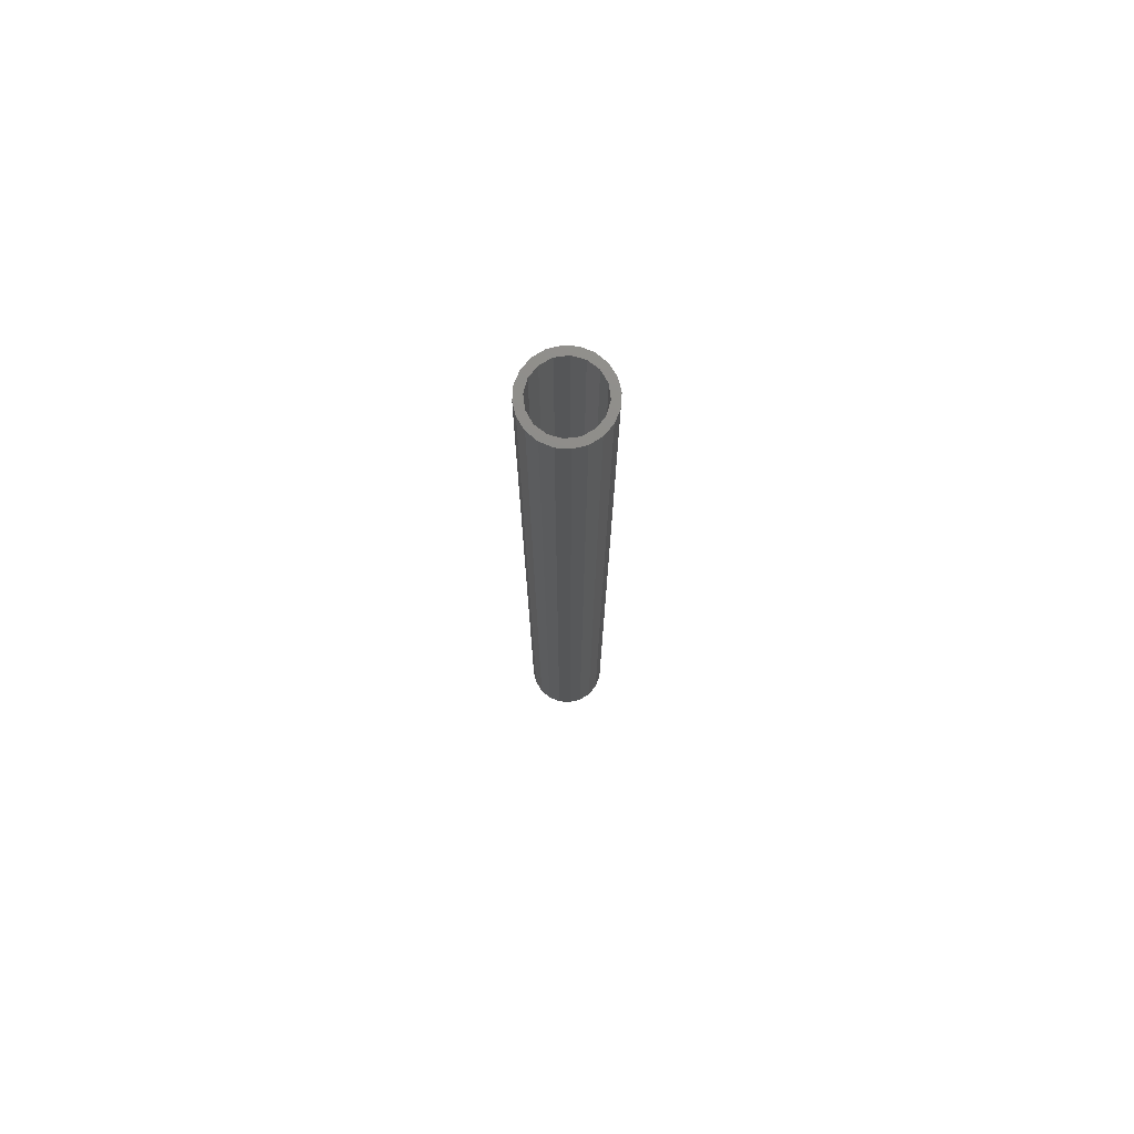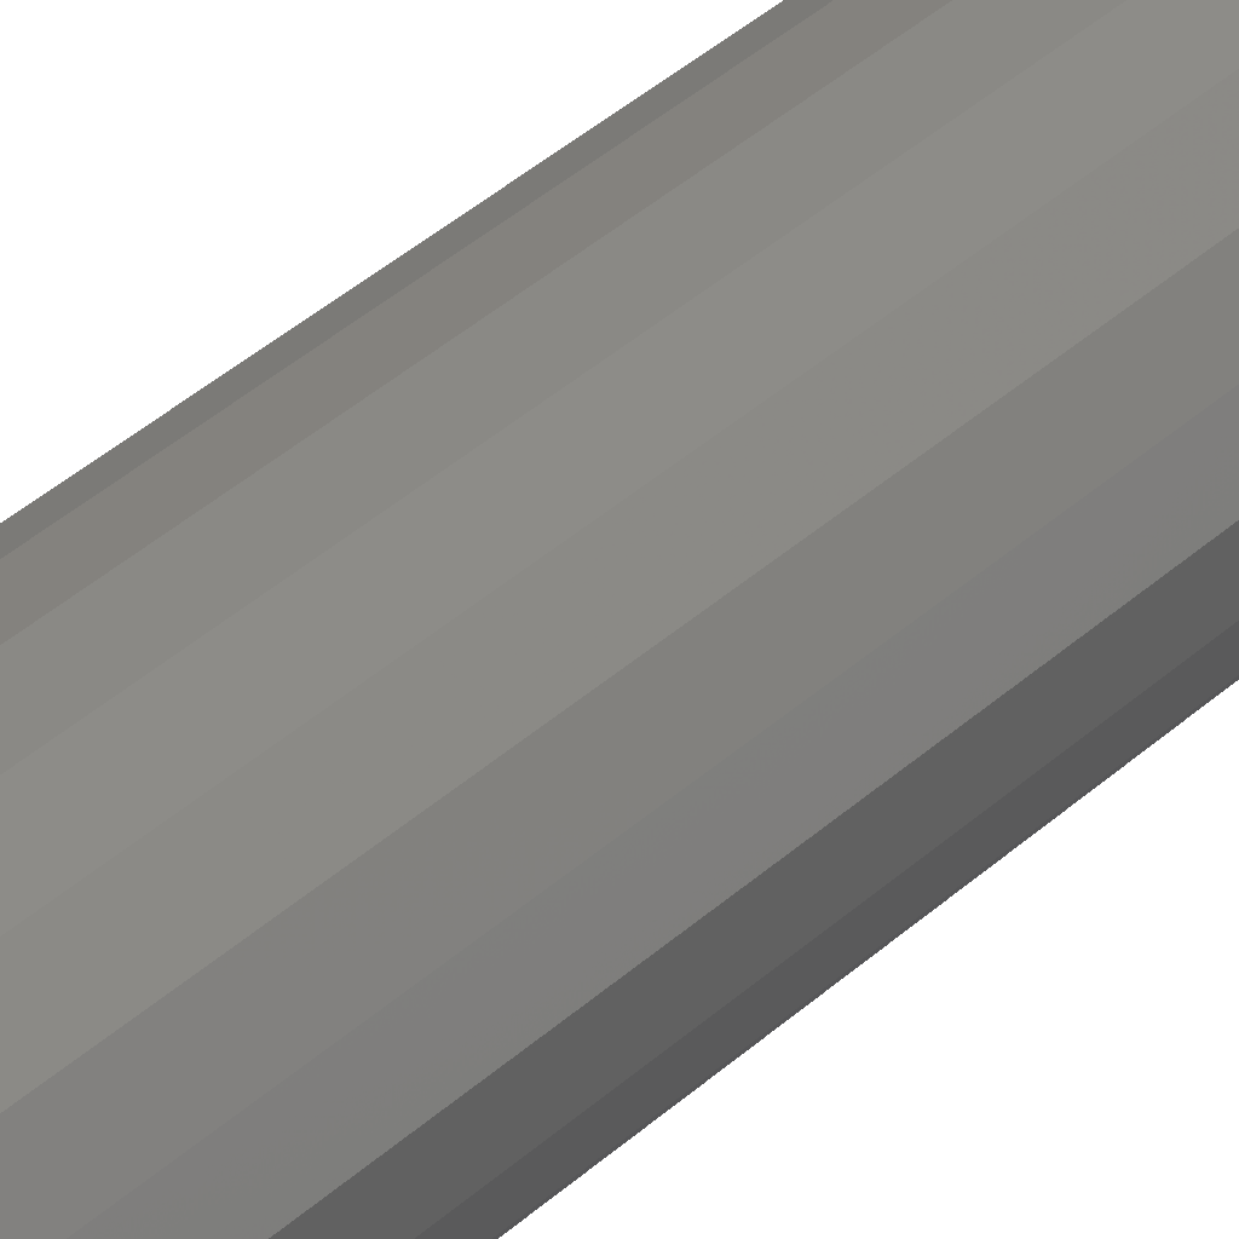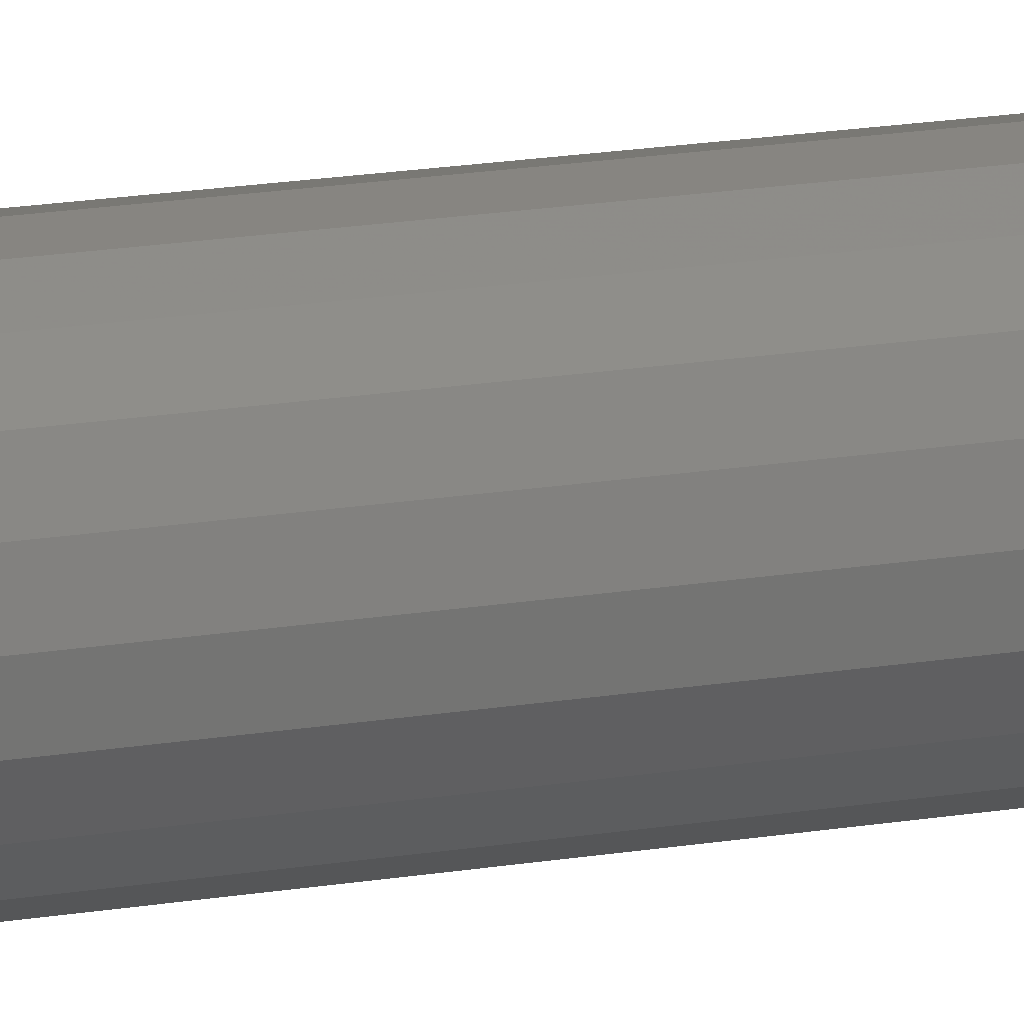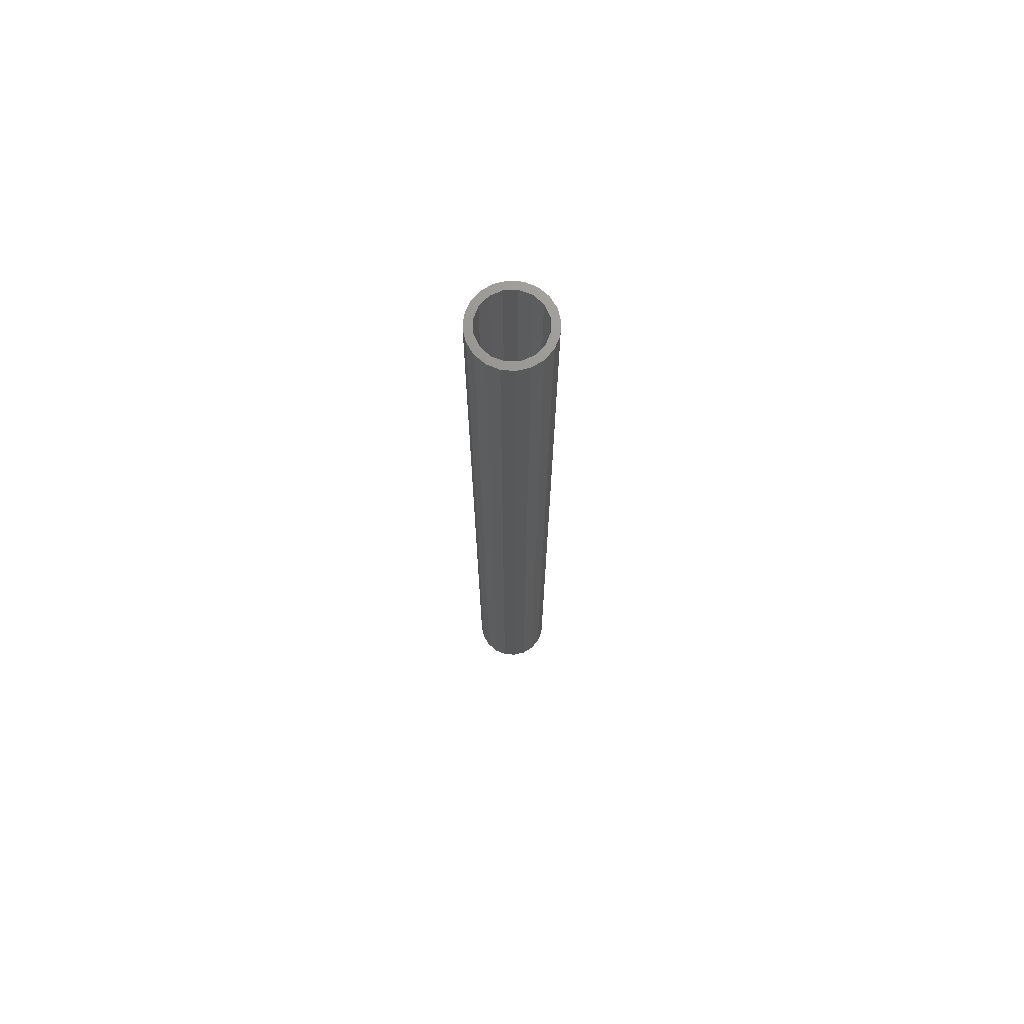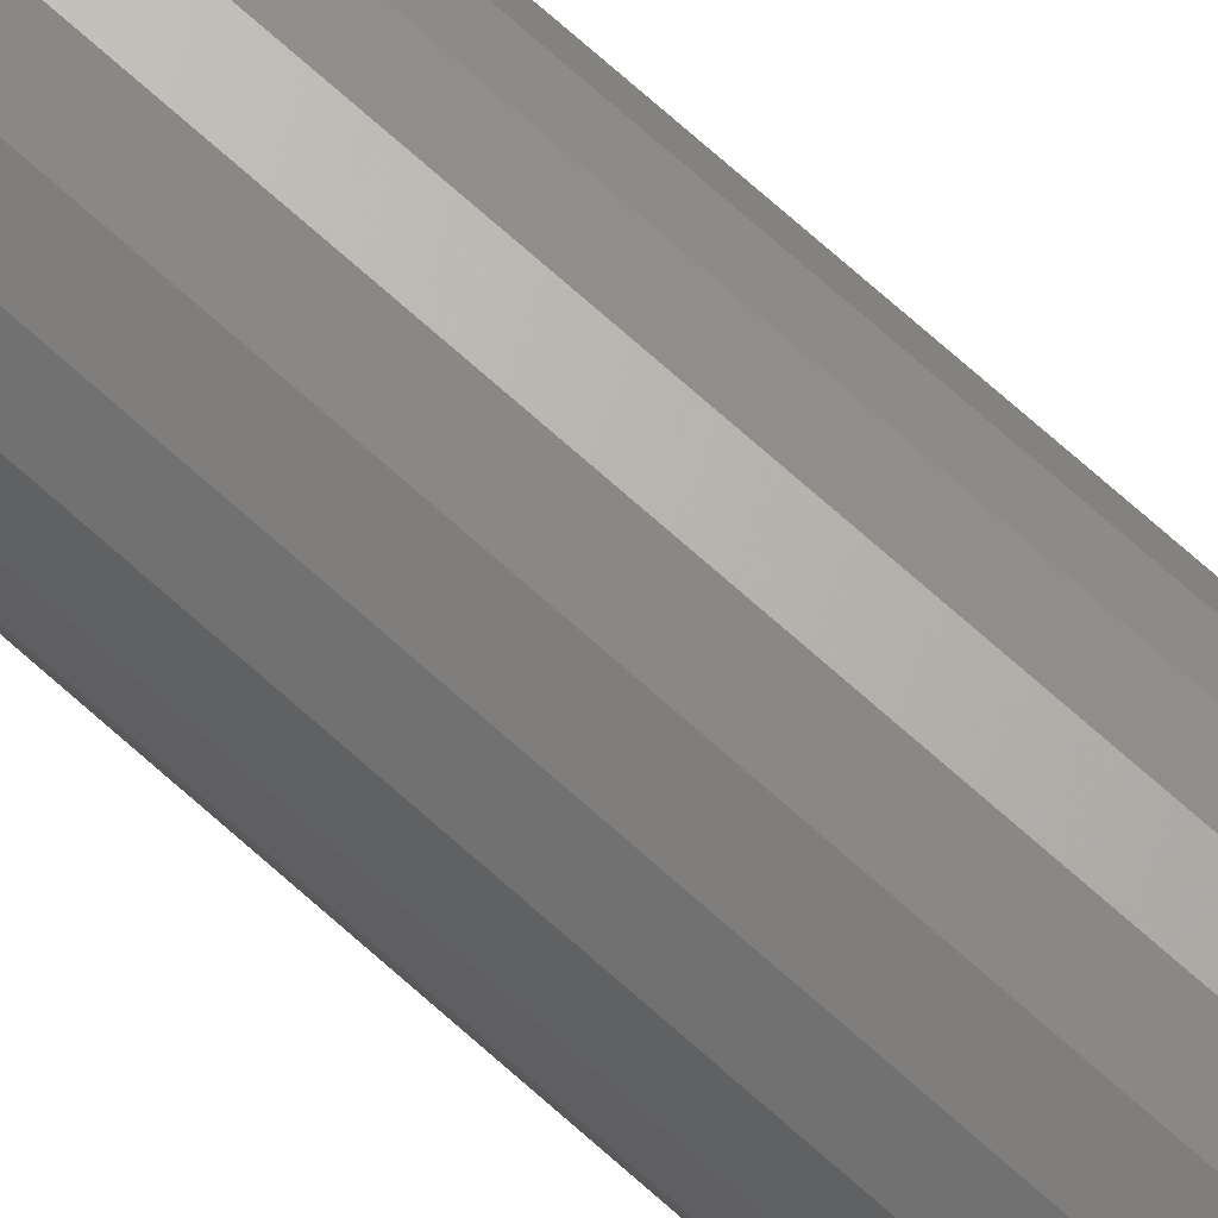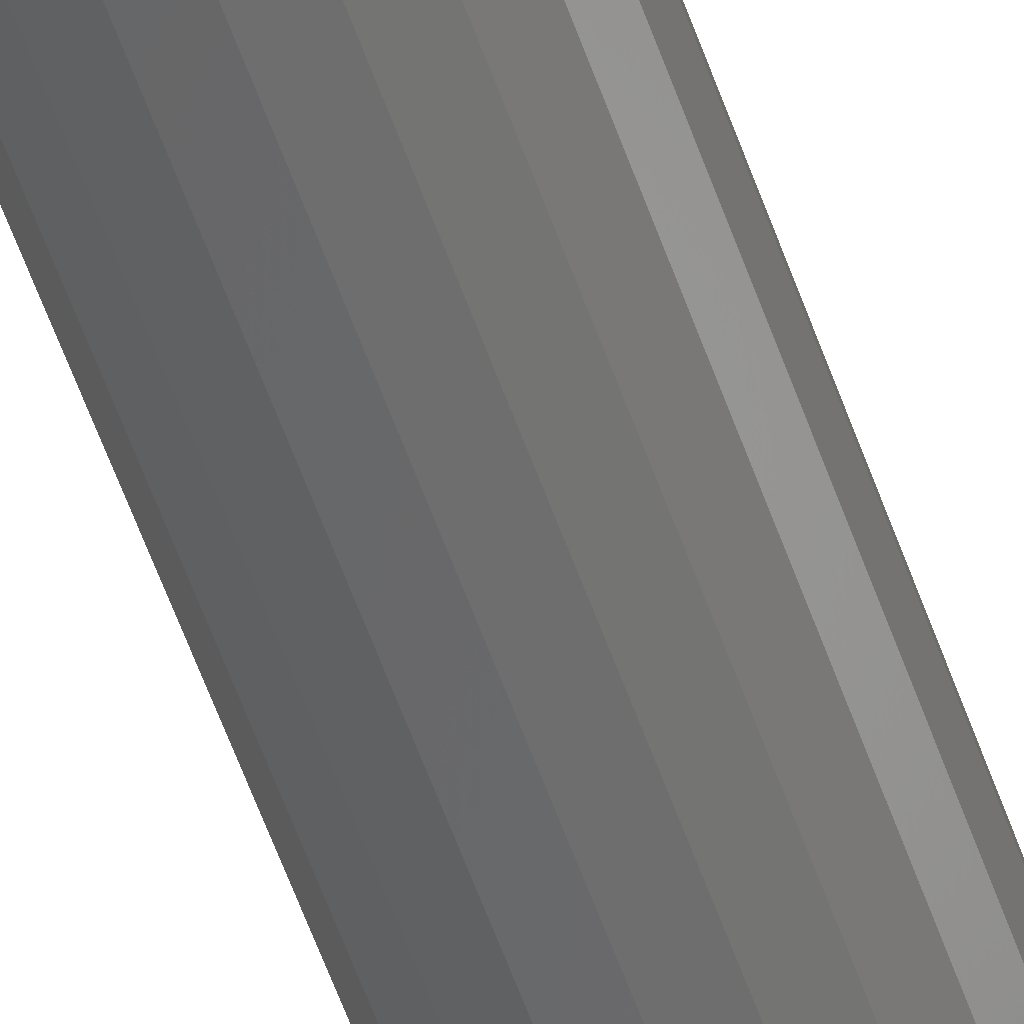
<metadata>
{"format":"stl","ext":"stl","renderer":"f3d","projection":"perspective","resolution":1024,"background":"white","views":[{"elev":75.1,"azim":-40.8,"up":"+Z"},{"elev":23.1,"azim":28.9,"up":"+Y"},{"elev":13.4,"azim":-113.8,"up":"+Y"},{"elev":71.7,"azim":-148.4,"up":"+Z"},{"elev":72.4,"azim":-48.3,"up":"+Y"},{"elev":-57.1,"azim":19.1,"up":"+Y"}]}
</metadata>
<code>
# stl→obj: 72 verts, 144 faces
v 5.08 0 0
v 6.35 0 0
v 6.039 -1.962 0
v 4.693 -1.944 0
v 5.137 -3.732 0
v 6.039 1.962 0
v 4.693 1.944 0
v 3.592 -3.592 0
v 3.732 -5.137 0
v 1.944 -4.693 0
v 1.962 -6.039 0
v 0 -5.08 0
v 0 -6.35 0
v -1.962 -6.039 0
v -1.944 -4.693 0
v -3.732 -5.137 0
v -3.592 -3.592 0
v -5.137 -3.732 0
v -6.039 -1.962 0
v -4.693 -1.944 0
v 5.137 3.732 0
v 3.592 3.592 0
v 3.732 5.137 0
v 1.944 4.693 0
v 1.962 6.039 0
v 0 5.08 0
v 0 6.35 0
v -1.962 6.039 0
v -1.944 4.693 0
v -3.732 5.137 0
v -3.592 3.592 0
v -5.137 3.732 0
v -4.693 1.944 0
v -6.039 1.962 0
v -5.08 0 0
v -6.35 0 0
v 5.08 0 152.4
v 6.35 0 152.4
v 6.039 1.962 152.4
v 4.693 1.944 152.4
v 5.137 3.732 152.4
v 6.039 -1.962 152.4
v 4.693 -1.944 152.4
v 3.592 3.592 152.4
v 3.732 5.137 152.4
v 1.944 4.693 152.4
v 1.962 6.039 152.4
v 0 5.08 152.4
v 0 6.35 152.4
v -1.962 6.039 152.4
v -1.944 4.693 152.4
v -3.732 5.137 152.4
v -3.592 3.592 152.4
v -5.137 3.732 152.4
v -6.039 1.962 152.4
v -4.693 1.944 152.4
v 5.137 -3.732 152.4
v 3.592 -3.592 152.4
v 3.732 -5.137 152.4
v 1.944 -4.693 152.4
v 1.962 -6.039 152.4
v 0 -5.08 152.4
v 0 -6.35 152.4
v -1.962 -6.039 152.4
v -1.944 -4.693 152.4
v -3.732 -5.137 152.4
v -3.592 -3.592 152.4
v -5.137 -3.732 152.4
v -4.693 -1.944 152.4
v -6.039 -1.962 152.4
v -5.08 0 152.4
v -6.35 0 152.4
f 1 2 3
f 4 3 5
f 2 1 6
f 7 6 1
f 3 4 1
f 8 5 9
f 5 8 4
f 10 9 11
f 9 10 8
f 12 11 13
f 11 12 10
f 14 12 13
f 12 14 15
f 16 15 14
f 15 16 17
f 18 17 16
f 19 20 18
f 17 18 20
f 6 7 21
f 22 21 7
f 21 22 23
f 24 23 22
f 23 24 25
f 26 25 24
f 26 27 25
f 28 26 29
f 26 28 27
f 30 29 31
f 29 30 28
f 32 31 33
f 31 32 30
f 34 33 35
f 20 19 35
f 36 35 19
f 33 34 32
f 35 36 34
f 37 38 39
f 40 39 41
f 38 37 42
f 43 42 37
f 39 40 37
f 44 41 45
f 41 44 40
f 46 45 47
f 45 46 44
f 48 47 49
f 47 48 46
f 50 48 49
f 48 50 51
f 52 51 50
f 51 52 53
f 54 53 52
f 55 56 54
f 53 54 56
f 42 43 57
f 58 57 43
f 57 58 59
f 60 59 58
f 59 60 61
f 62 61 60
f 62 63 61
f 64 62 65
f 62 64 63
f 66 65 67
f 65 66 64
f 68 67 69
f 67 68 66
f 70 69 71
f 56 55 71
f 72 71 55
f 69 70 68
f 71 72 70
f 11 59 61
f 59 11 9
f 27 50 49
f 50 27 28
f 38 6 39
f 6 38 2
f 42 2 38
f 2 42 3
f 39 21 41
f 21 39 6
f 16 68 18
f 68 16 66
f 41 23 45
f 23 41 21
f 19 72 36
f 72 19 70
f 16 64 66
f 64 16 14
f 13 61 63
f 61 13 11
f 32 52 30
f 52 32 54
f 14 63 64
f 63 14 13
f 59 5 57
f 5 59 9
f 25 49 47
f 49 25 27
f 23 47 45
f 47 23 25
f 28 52 50
f 52 28 30
f 18 70 19
f 70 18 68
f 36 55 34
f 55 36 72
f 34 54 32
f 54 34 55
f 57 3 42
f 3 57 5
f 8 43 4
f 43 8 58
f 1 40 7
f 40 1 37
f 7 44 22
f 44 7 40
f 26 46 48
f 46 26 24
f 10 62 60
f 62 10 12
f 56 31 53
f 31 56 33
f 15 67 65
f 67 15 17
f 29 48 51
f 48 29 26
f 8 60 58
f 60 8 10
f 24 44 46
f 44 24 22
f 71 33 56
f 33 71 35
f 69 35 71
f 35 69 20
f 12 65 62
f 65 12 15
f 4 37 1
f 37 4 43
f 31 51 53
f 51 31 29
f 67 20 69
f 20 67 17

</code>
